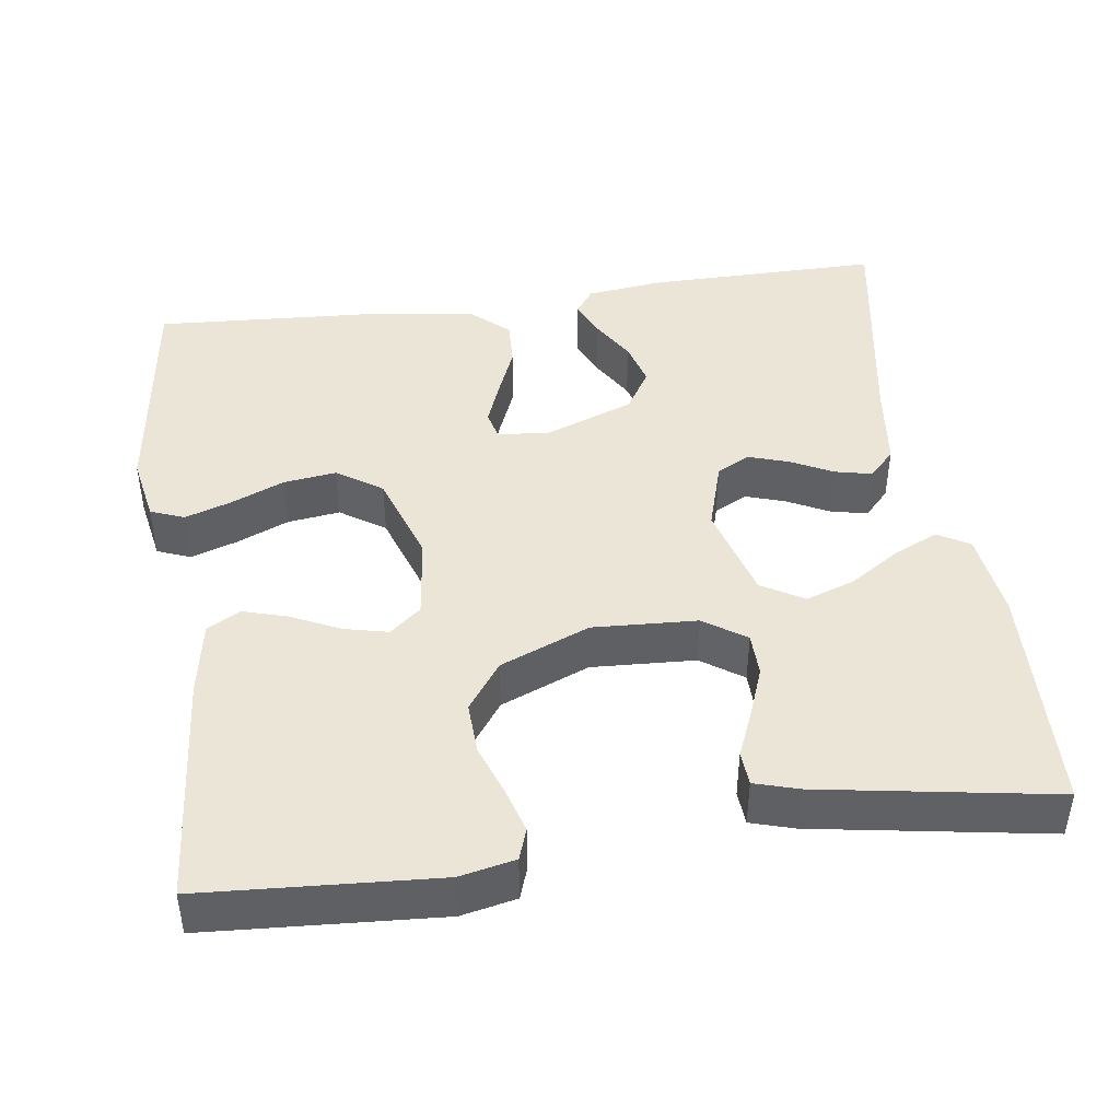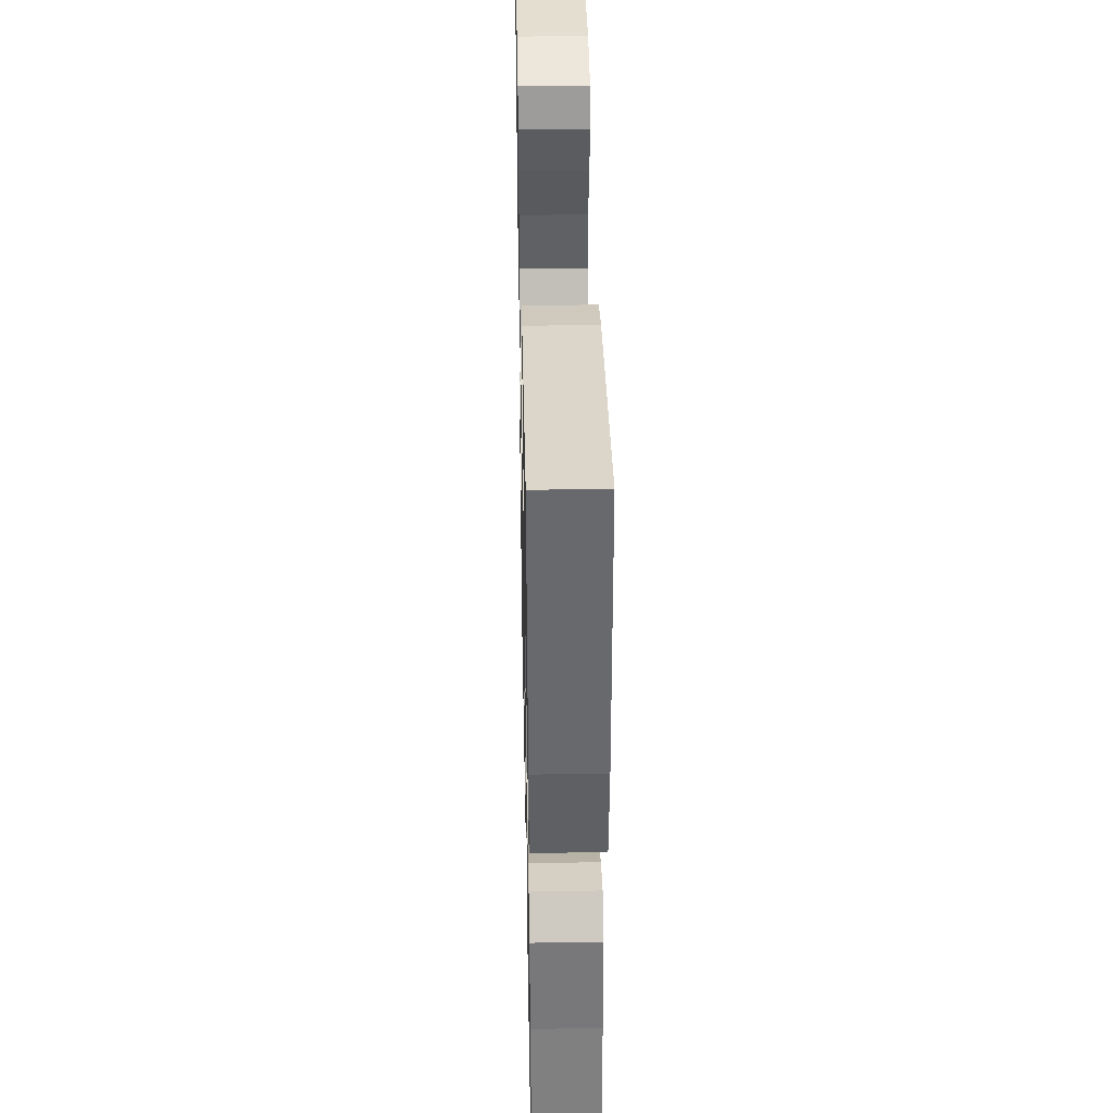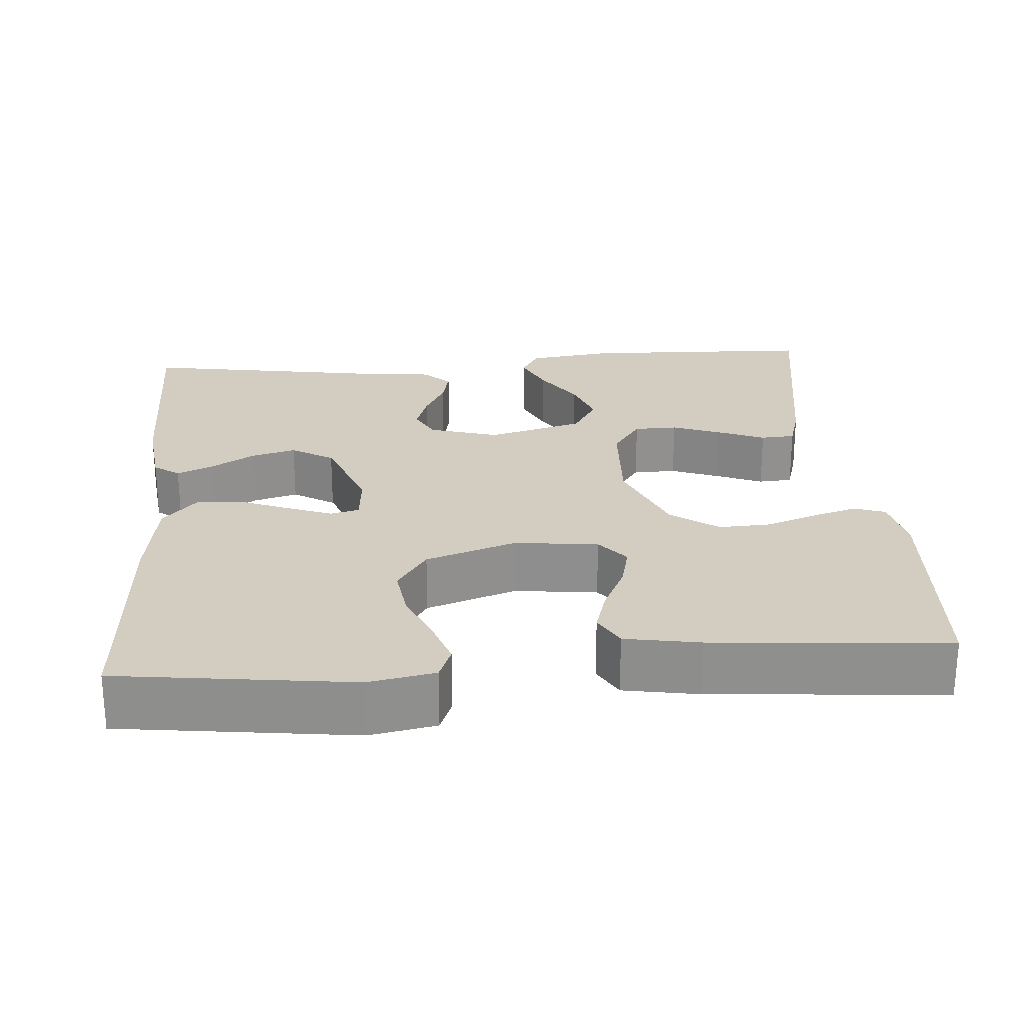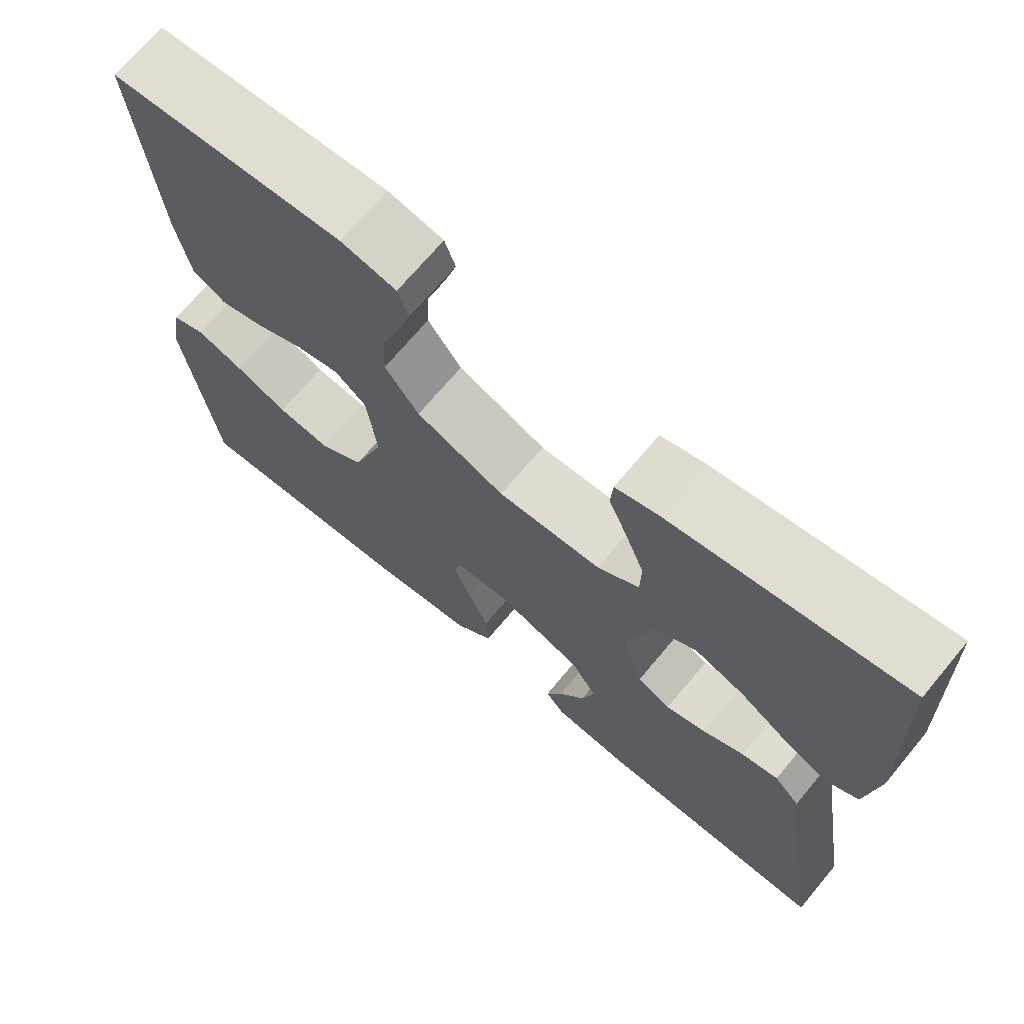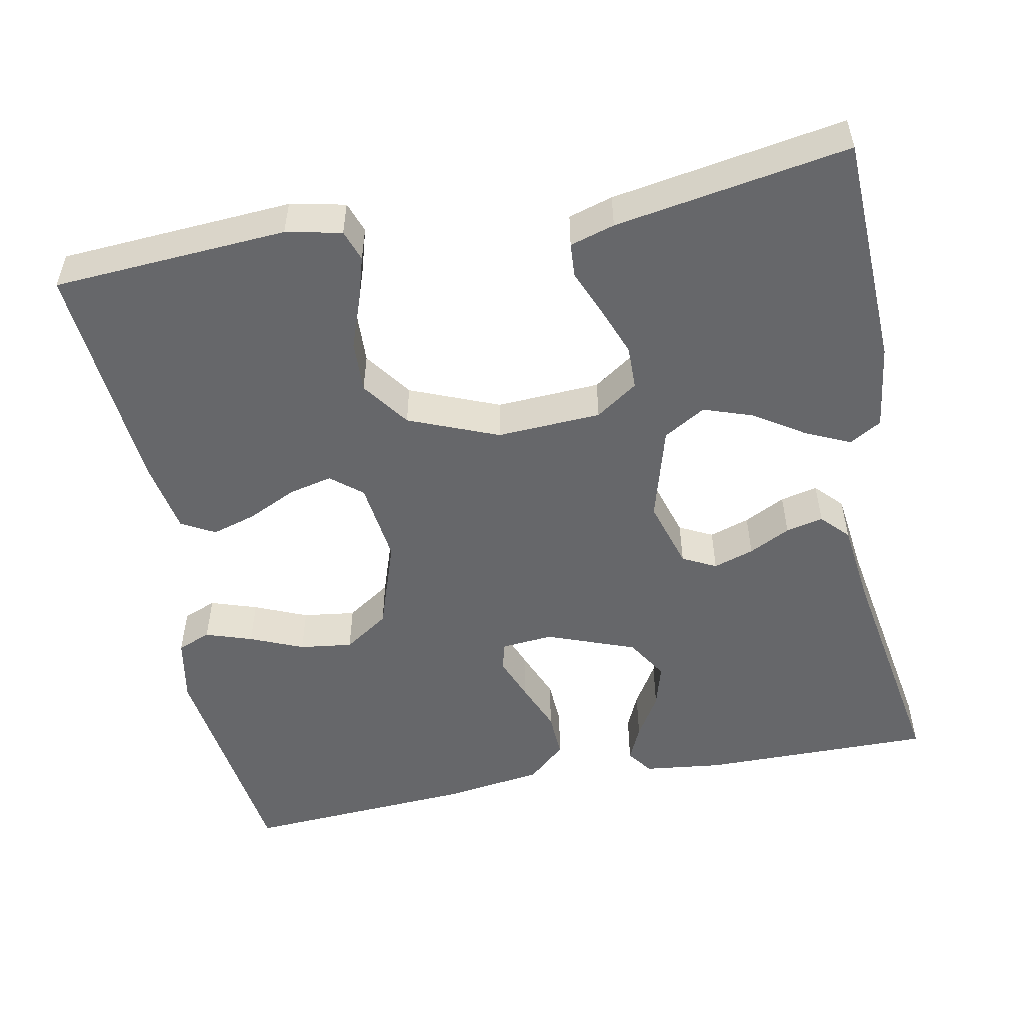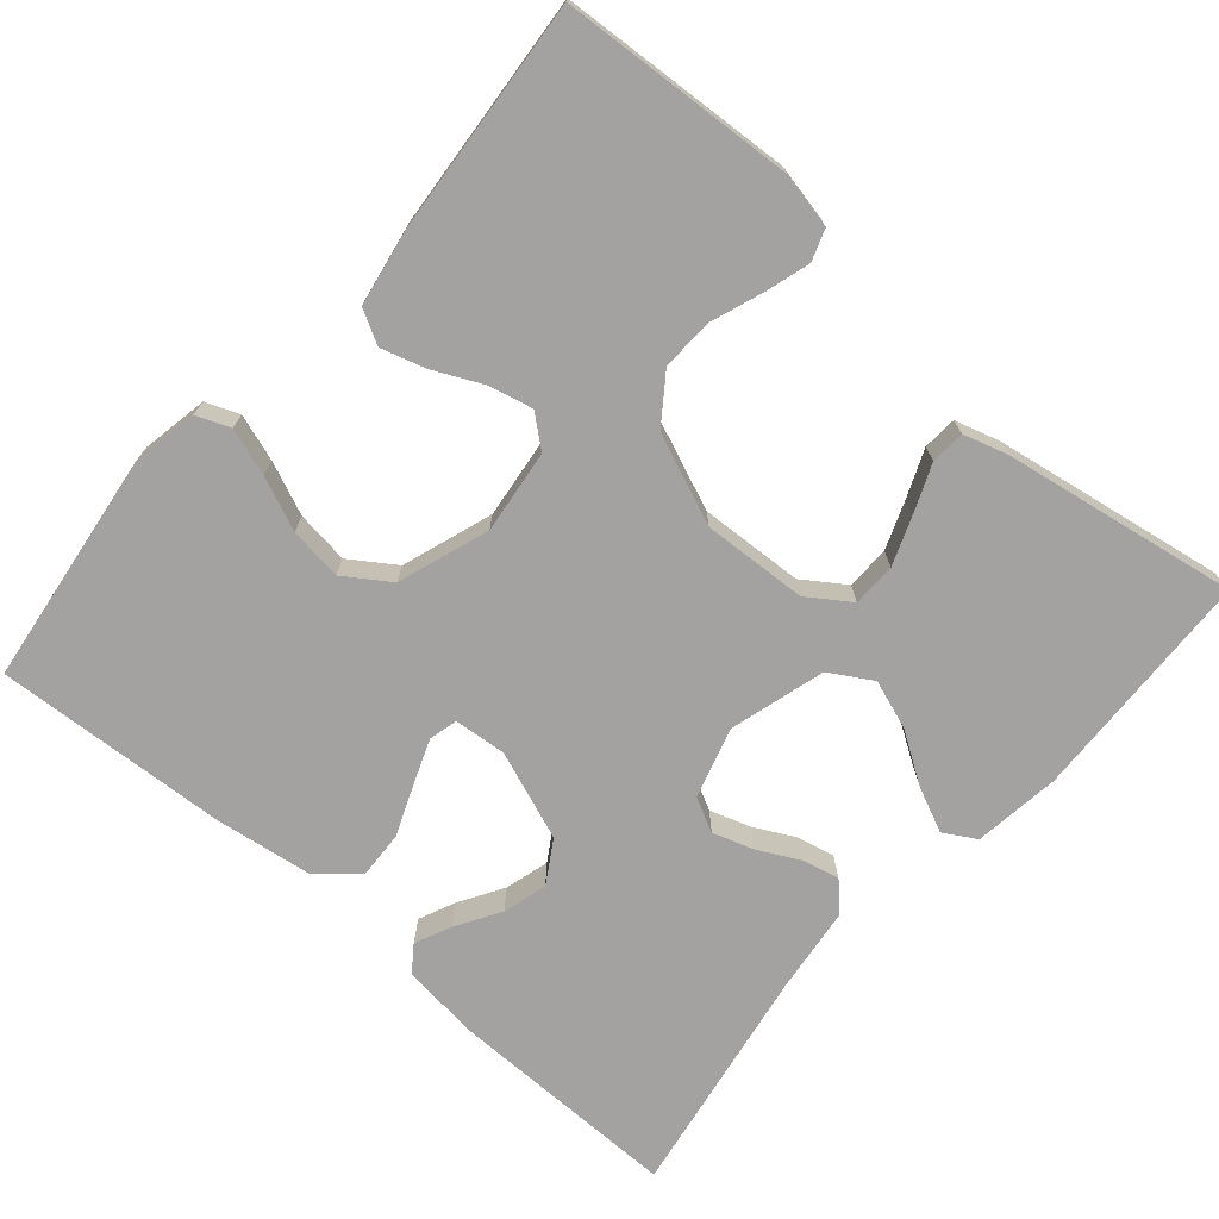
<metadata>
{"format":"obj","ext":"obj","renderer":"f3d","projection":"perspective","resolution":1024,"background":"white","views":[{"elev":44.1,"azim":-8.0,"up":"+Y"},{"elev":39.4,"azim":88.8,"up":"+Z"},{"elev":24.7,"azim":-94.5,"up":"+Y"},{"elev":70.1,"azim":39.9,"up":"+Z"},{"elev":-52.1,"azim":11.1,"up":"+Y"},{"elev":-72.7,"azim":-40.9,"up":"+Y"}]}
</metadata>
<code>
v -0.5 0.07 -0.5
v -0.539 0.07 -0.2
v -0.523 0.07 -0.115
v -0.48 0.07 -0.098
v -0.42 0.07 -0.118
v -0.352 0.07 -0.147
v -0.284 0.07 -0.156
v -0.226 0.07 -0.117
v -0.186 0.07 0
v -0.199 0.07 0.107
v -0.239 0.07 0.14
v -0.295 0.07 0.127
v -0.358 0.07 0.097
v -0.415 0.07 0.08
v -0.458 0.07 0.104
v -0.475 0.07 0.2
v -0.5 0.07 0.5
v -0.2 0.07 0.519
v -0.129 0.07 0.504
v -0.115 0.07 0.464
v -0.132 0.07 0.407
v -0.156 0.07 0.341
v -0.159 0.07 0.274
v -0.115 0.07 0.213
v 0 0.07 0.166
v 0.134 0.07 0.173
v 0.188 0.07 0.21
v 0.189 0.07 0.266
v 0.165 0.07 0.329
v 0.14 0.07 0.389
v 0.143 0.07 0.433
v 0.2 0.07 0.45
v 0.5 0.07 0.5
v 0.511 0.07 0.2
v 0.496 0.07 0.089
v 0.455 0.07 0.065
v 0.398 0.07 0.091
v 0.333 0.07 0.133
v 0.27 0.07 0.155
v 0.216 0.07 0.123
v 0.181 0.07 0
v 0.208 0.07 -0.09
v 0.251 0.07 -0.112
v 0.303 0.07 -0.095
v 0.356 0.07 -0.068
v 0.404 0.07 -0.057
v 0.437 0.07 -0.092
v 0.45 0.07 -0.2
v 0.5 0.07 -0.5
v 0.2 0.07 -0.498
v 0.1 0.07 -0.486
v 0.076 0.07 -0.453
v 0.097 0.07 -0.406
v 0.131 0.07 -0.35
v 0.147 0.07 -0.293
v 0.114 0.07 -0.239
v 0 0.07 -0.196
v -0.067 0.07 -0.202
v -0.076 0.07 -0.239
v -0.054 0.07 -0.296
v -0.028 0.07 -0.36
v -0.025 0.07 -0.42
v -0.074 0.07 -0.464
v -0.2 0.07 -0.482
v -0.5 0 -0.5
v -0.539 0 -0.2
v -0.523 0 -0.115
v -0.48 0 -0.098
v -0.42 0 -0.118
v -0.352 0 -0.147
v -0.284 0 -0.156
v -0.226 0 -0.117
v -0.186 0 0
v -0.199 0 0.107
v -0.239 0 0.14
v -0.295 0 0.127
v -0.358 0 0.097
v -0.415 0 0.08
v -0.458 0 0.104
v -0.475 0 0.2
v -0.5 0 0.5
v -0.2 0 0.519
v -0.129 0 0.504
v -0.115 0 0.464
v -0.132 0 0.407
v -0.156 0 0.341
v -0.159 0 0.274
v -0.115 0 0.213
v 0 0 0.166
v 0.134 0 0.173
v 0.188 0 0.21
v 0.189 0 0.266
v 0.165 0 0.329
v 0.14 0 0.389
v 0.143 0 0.433
v 0.2 0 0.45
v 0.5 0 0.5
v 0.511 0 0.2
v 0.496 0 0.089
v 0.455 0 0.065
v 0.398 0 0.091
v 0.333 0 0.133
v 0.27 0 0.155
v 0.216 0 0.123
v 0.181 0 0
v 0.208 0 -0.09
v 0.251 0 -0.112
v 0.303 0 -0.095
v 0.356 0 -0.068
v 0.404 0 -0.057
v 0.437 0 -0.092
v 0.45 0 -0.2
v 0.5 0 -0.5
v 0.2 0 -0.498
v 0.1 0 -0.486
v 0.076 0 -0.453
v 0.097 0 -0.406
v 0.131 0 -0.35
v 0.147 0 -0.293
v 0.114 0 -0.239
v 0 0 -0.196
v -0.067 0 -0.202
v -0.076 0 -0.239
v -0.054 0 -0.296
v -0.028 0 -0.36
v -0.025 0 -0.42
v -0.074 0 -0.464
v -0.2 0 -0.482
f 4 5 6
f 3 4 6
f 2 3 6
f 1 2 6
f 64 1 6
f 63 64 6
f 62 63 6
f 61 62 6
f 60 61 6
f 59 60 6 7
f 58 59 7 8
f 57 58 8 9
f 56 57 9 10
f 52 53 54
f 51 52 54
f 50 51 54
f 49 50 54
f 48 49 54
f 48 54 55
f 47 48 55
f 46 47 55
f 45 46 55
f 44 45 55
f 43 44 55 56
f 36 37 38
f 35 36 38
f 34 35 38
f 33 34 38
f 32 33 38
f 31 32 38
f 30 31 38
f 29 30 38
f 28 29 38 39
f 27 28 39 40
f 20 21 22
f 19 20 22
f 18 19 22
f 17 18 22
f 16 17 22
f 15 16 22
f 14 15 22
f 13 14 22
f 12 13 22
f 11 12 22 23
f 10 11 23 24
f 42 43 56 10
f 10 24 25
f 42 10 25
f 41 42 25
f 26 27 40 41
f 25 26 41
f 70 69 68
f 70 68 67
f 70 67 66
f 70 66 65
f 70 65 128
f 70 128 127
f 70 127 126
f 70 126 125
f 70 125 124
f 71 70 124 123
f 72 71 123 122
f 73 72 122 121
f 74 73 121 120
f 118 117 116
f 118 116 115
f 118 115 114
f 118 114 113
f 118 113 112
f 119 118 112
f 119 112 111
f 119 111 110
f 119 110 109
f 119 109 108
f 120 119 108 107
f 102 101 100
f 102 100 99
f 102 99 98
f 102 98 97
f 102 97 96
f 102 96 95
f 102 95 94
f 102 94 93
f 103 102 93 92
f 104 103 92 91
f 86 85 84
f 86 84 83
f 86 83 82
f 86 82 81
f 86 81 80
f 86 80 79
f 86 79 78
f 86 78 77
f 86 77 76
f 87 86 76 75
f 88 87 75 74
f 74 120 107 106
f 89 88 74
f 89 74 106
f 89 106 105
f 105 104 91 90
f 105 90 89
f 1 65 66 2
f 2 66 67 3
f 3 67 68 4
f 4 68 69 5
f 5 69 70 6
f 6 70 71 7
f 7 71 72 8
f 8 72 73 9
f 9 73 74 10
f 10 74 75 11
f 11 75 76 12
f 12 76 77 13
f 13 77 78 14
f 14 78 79 15
f 15 79 80 16
f 16 80 81 17
f 17 81 82 18
f 18 82 83 19
f 19 83 84 20
f 20 84 85 21
f 21 85 86 22
f 22 86 87 23
f 23 87 88 24
f 24 88 89 25
f 25 89 90 26
f 26 90 91 27
f 27 91 92 28
f 28 92 93 29
f 29 93 94 30
f 30 94 95 31
f 31 95 96 32
f 32 96 97 33
f 33 97 98 34
f 34 98 99 35
f 35 99 100 36
f 36 100 101 37
f 37 101 102 38
f 38 102 103 39
f 39 103 104 40
f 40 104 105 41
f 41 105 106 42
f 42 106 107 43
f 43 107 108 44
f 44 108 109 45
f 45 109 110 46
f 46 110 111 47
f 47 111 112 48
f 48 112 113 49
f 49 113 114 50
f 50 114 115 51
f 51 115 116 52
f 52 116 117 53
f 53 117 118 54
f 54 118 119 55
f 55 119 120 56
f 56 120 121 57
f 57 121 122 58
f 58 122 123 59
f 59 123 124 60
f 60 124 125 61
f 61 125 126 62
f 62 126 127 63
f 63 127 128 64
f 64 128 65 1

</code>
